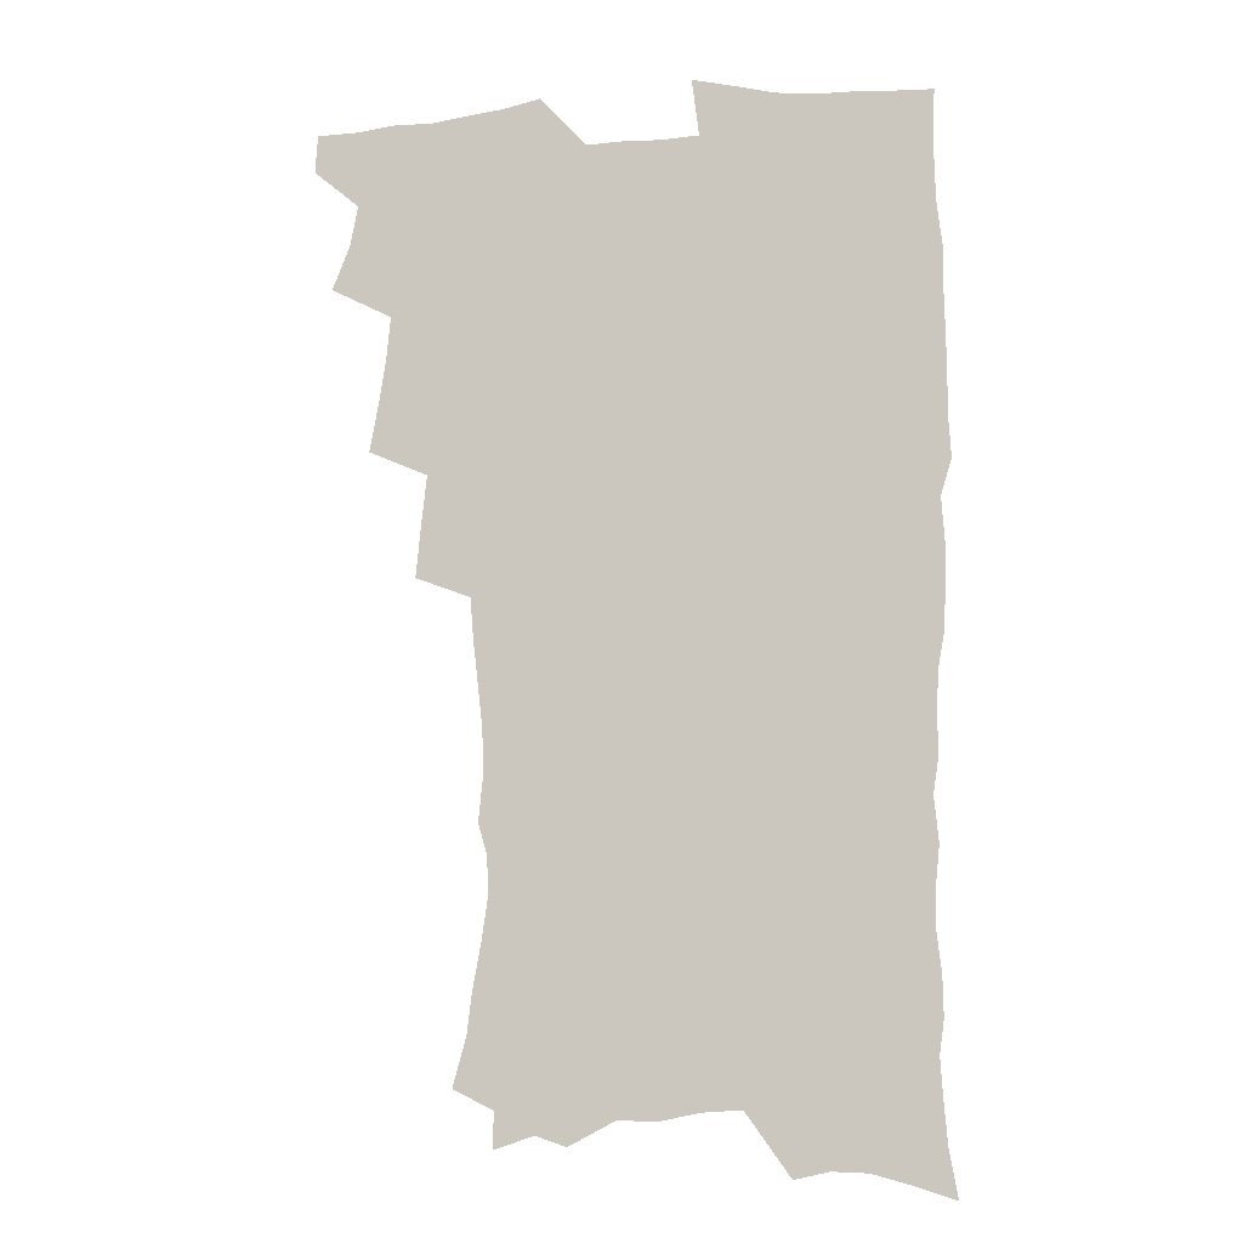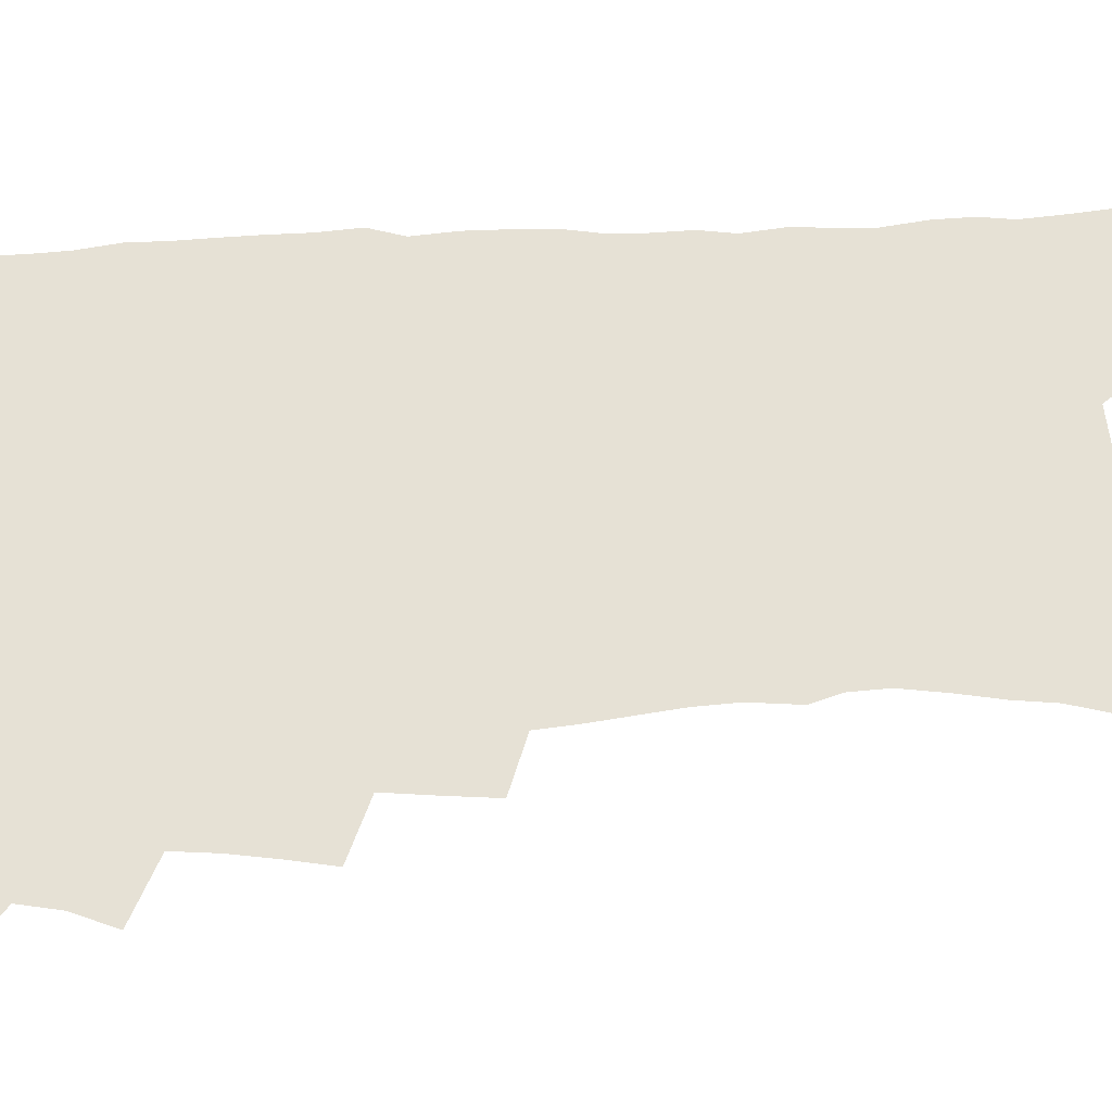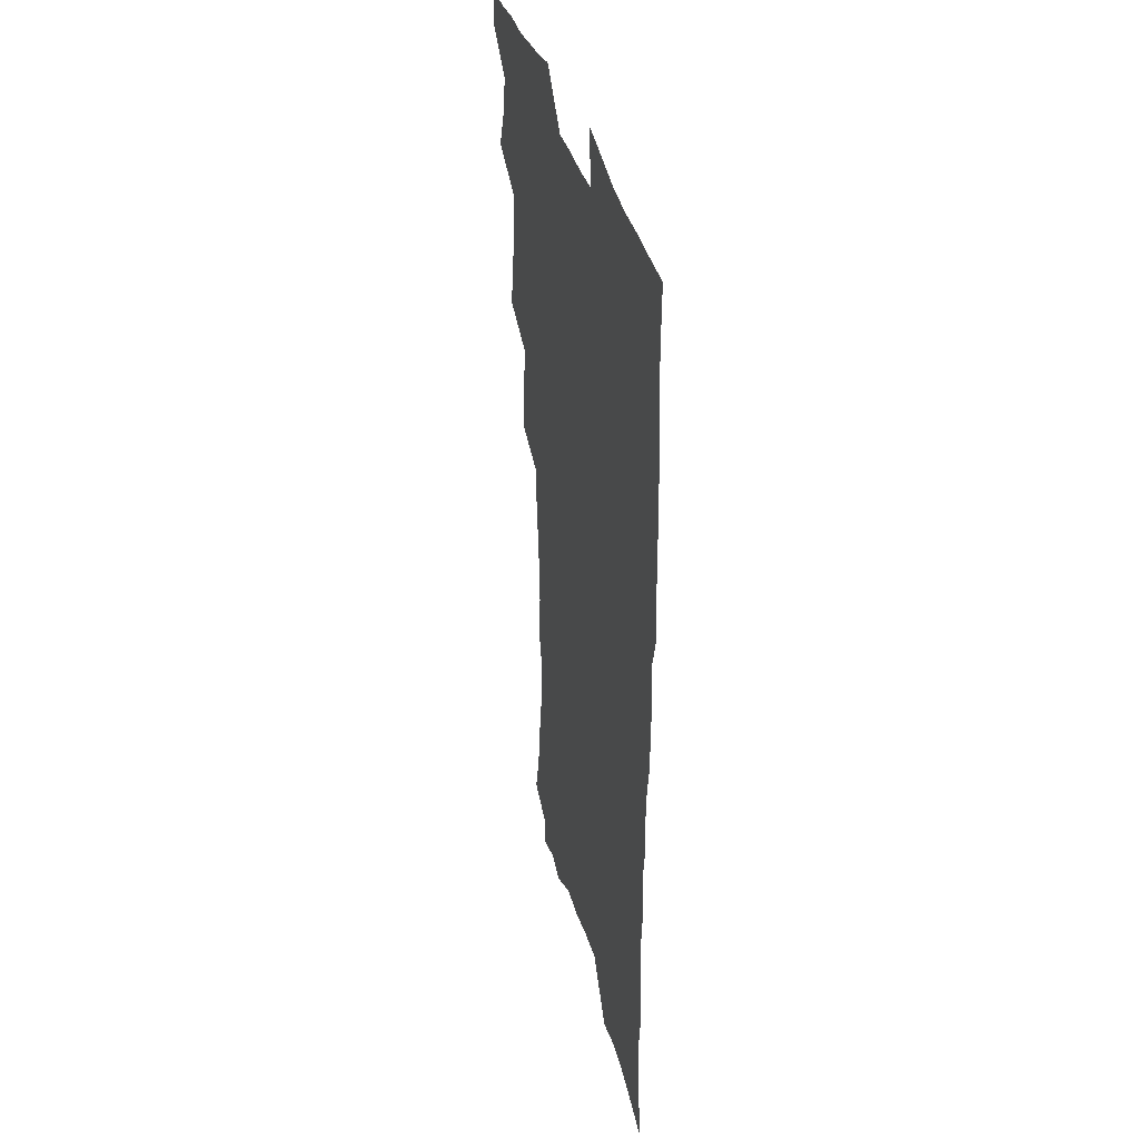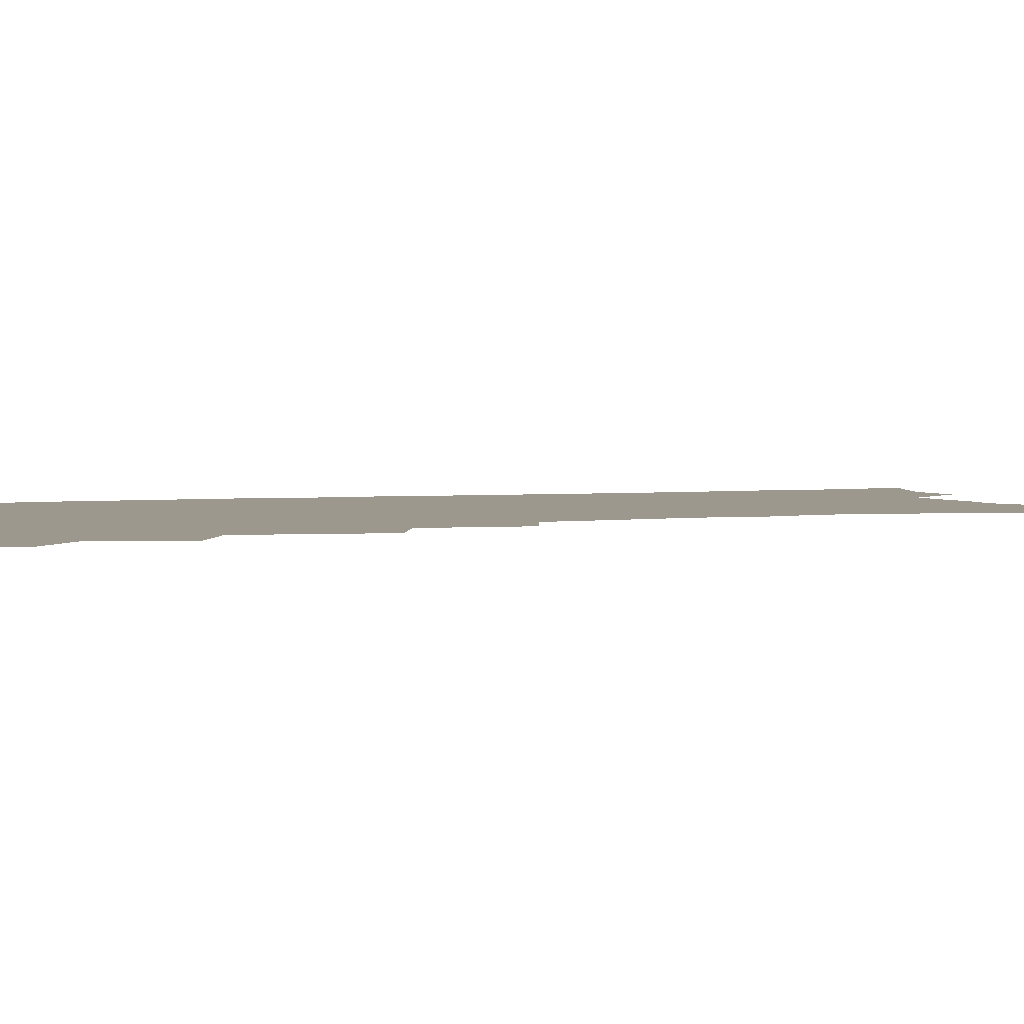
<metadata>
{"format":"obj","ext":"obj","renderer":"f3d","projection":"perspective","resolution":1024,"background":"white","views":[{"elev":-9.0,"azim":12.1,"up":"+Y"},{"elev":64.7,"azim":-93.1,"up":"+Z"},{"elev":36.4,"azim":75.8,"up":"+Y"},{"elev":3.1,"azim":-109.4,"up":"+Z"}]}
</metadata>
<code>
v 463.4 552.6 0
v 464.4 567.4 0
v 471.4 504.5 0
v 478.3 521.7 0
v 481.4 537.6 0
v 482 552.4 0
v 480.6 567.6 0
v 487.5 439.4 0
v 490.9 457.7 0
v 493.7 475.4 0
v 495.3 492.3 0
v 499.1 508.9 0
v 498.3 523.3 0
v 498 538.1 0
v 497.4 552.8 0
v 495.3 569.4 0
v 506.5 389.8 0
v 508.5 409.5 0
v 510.6 429.3 0
v 511.7 446.6 0
v 512 462.6 0
v 509.4 477 0
v 513.6 494.6 0
v 515 509.9 0
v 514.4 524 0
v 513.5 538.7 0
v 512.2 554 0
v 511 569.1 0
v 522.9 199.9 0
v 528.2 219.1 0
v 530.2 235 0
v 533.4 252.6 0
v 536 270.2 0
v 535.4 284.8 0
v 531.9 296.9 0
v 533.9 316.4 0
v 533.1 332.7 0
v 531.3 348.7 0
v 529.5 364.8 0
v 528.1 381.7 0
v 527.1 398.7 0
v 527.3 416.2 0
v 527.2 432.4 0
v 528.7 449.6 0
v 529.9 466 0
v 529.6 480.9 0
v 528.9 495.6 0
v 529 510.1 0
v 529.1 524.6 0
v 528.9 539.2 0
v 527.1 555.2 0
v 525.5 571 0
v 538.4 178.1 0
v 538.8 192.2 0
v 541 208.4 0
v 547.6 230.2 0
v 549.9 247.5 0
v 551.4 264.1 0
v 550.6 278.2 0
v 550.7 294 0
v 548.9 308.1 0
v 550.2 326.9 0
v 548.1 340.8 0
v 547.3 356.9 0
v 546.4 372.9 0
v 544.6 387.8 0
v 544 404.1 0
v 545.5 422 0
v 545.1 437.1 0
v 544.3 451.7 0
v 544.7 467 0
v 545.4 482.2 0
v 545.6 496.6 0
v 545.7 510.8 0
v 545.4 525 0
v 543.8 540.2 0
v 541.8 556.5 0
v 539.9 572.7 0
v 554.1 183.5 0
v 558.3 201.8 0
v 562 221.4 0
v 563.4 237.7 0
v 565.7 255.9 0
v 566 271.2 0
v 565.4 285.7 0
v 564.6 300.3 0
v 563.7 315.1 0
v 564.3 333 0
v 563.2 347.6 0
v 562.5 363 0
v 560.7 376.9 0
v 559.7 392 0
v 559.2 407.3 0
v 560.3 424.2 0
v 560.1 439.1 0
v 559.6 453.5 0
v 560.4 468.8 0
v 560.7 483.3 0
v 560.8 497.4 0
v 561.3 511.3 0
v 561.1 524.8 0
v 559.4 539.7 0
v 556.8 556.9 0
v 554 575.7 0
v 566.1 179.5 0
v 574.9 209.6 0
v 577.4 227.9 0
v 577.9 243.3 0
v 578.8 259.6 0
v 578.5 274.2 0
v 578.3 289.4 0
v 577.5 303.8 0
v 577.5 320.4 0
v 577.2 336 0
v 576.9 351.6 0
v 576.4 366.5 0
v 575.7 381.3 0
v 575.5 396.7 0
v 575.1 411.7 0
v 574.3 425.6 0
v 574.3 440.3 0
v 574.1 454.7 0
v 575.2 470.1 0
v 574.6 483.8 0
v 575.3 498.1 0
v 575.5 511.7 0
v 574.9 525.3 0
v 573.8 539.9 0
v 572.3 555.7 0
v 584.3 189.2 0
v 589.6 214.6 0
v 591.6 233.5 0
v 591.3 246.9 0
v 591.5 262.4 0
v 591.5 277.7 0
v 590.7 291.6 0
v 590.5 307 0
v 590.2 322.5 0
v 589.9 337.6 0
v 589.8 354.3 0
v 589.5 367.7 0
v 589.5 383.9 0
v 589.2 398.6 0
v 588.9 413 0
v 589.3 428.3 0
v 588.2 441.5 0
v 589 456.8 0
v 589.1 470.9 0
v 588.9 484.5 0
v 589 498.3 0
v 589.1 512 0
v 588.8 525.9 0
v 588 540.7 0
v 586.9 556.2 0
v 599.3 188.7 0
v 602.9 215.5 0
v 603.8 232.7 0
v 603.7 247 0
v 603.9 263.6 0
v 603.9 279.6 0
v 603.7 294.6 0
v 603.5 310.1 0
v 603.3 325.6 0
v 602.8 339.7 0
v 602.6 353.1 0
v 602.5 369.3 0
v 602.6 384.7 0
v 602.5 399.8 0
v 602.4 413.7 0
v 602.6 429.3 0
v 602.2 442.7 0
v 602.8 457.8 0
v 602.8 471.2 0
v 602.6 484.7 0
v 602.6 498.1 0
v 603.1 512.1 0
v 602.9 526 0
v 602.8 540.1 0
v 601.9 555.5 0
v 615.2 192.1 0
v 616.2 214.4 0
v 616.5 233.9 0
v 616.4 249.2 0
v 616.3 264.3 0
v 616.3 281 0
v 616 294.9 0
v 615.9 310.4 0
v 615.8 325.4 0
v 615.6 340.6 0
v 615.4 354.8 0
v 615.3 370.4 0
v 615.9 383.5 0
v 615.7 399.1 0
v 615.8 413.4 0
v 615.8 429.1 0
v 615.9 443.5 0
v 616.1 457.7 0
v 616.4 471.4 0
v 616.7 485.1 0
v 617.2 498.7 0
v 616.9 512.3 0
v 617.1 526 0
v 617.1 539.8 0
v 616.3 556.3 0
v 613.5 578.6 0
v 630.5 193.1 0
v 629.6 215.4 0
v 629.2 232.9 0
v 628.8 249.9 0
v 628.7 264.5 0
v 628.5 281.2 0
v 628.4 295.6 0
v 628.3 311.1 0
v 628.3 325.5 0
v 628.2 341.3 0
v 628.1 356 0
v 628.7 368.4 0
v 628.8 385.5 0
v 628.8 400 0
v 629.2 413.4 0
v 629.2 428.7 0
v 629.4 443 0
v 629.3 457.6 0
v 629.9 470.8 0
v 630.8 484.1 0
v 630.7 498.9 0
v 630.9 512.2 0
v 631.2 525.7 0
v 631.2 540.1 0
v 631.3 554.5 0
v 629.3 574.9 0
v 648 169 0
v 644.3 194.1 0
v 643 213.5 0
v 642.1 231.6 0
v 641.7 247.5 0
v 641 265.4 0
v 640.8 280.8 0
v 640.8 295.2 0
v 641.4 308.3 0
v 640.5 327.1 0
v 641 340 0
v 640.8 355.6 0
v 641.4 369.5 0
v 641.8 383.8 0
v 641.8 398.5 0
v 643 411.6 0
v 642.5 428.3 0
v 643.1 441.9 0
v 643.2 456.2 0
v 643.8 469.9 0
v 644.3 483.8 0
v 644.5 498.3 0
v 645.1 511.9 0
v 645.2 525.8 0
v 645.5 540 0
v 645.6 554.5 0
v 645.6 570.8 0
v 661.4 172.1 0
v 658.7 191.6 0
v 656.6 211.3 0
v 655 229.8 0
v 654.6 245.6 0
v 653.7 262.9 0
v 653.8 277.8 0
v 653 294.2 0
v 654 307.3 0
v 653.5 324 0
v 653.6 338.9 0
v 653.9 353.5 0
v 654.9 366.9 0
v 655 382.2 0
v 656.7 395.3 0
v 656.1 412 0
v 656.2 426.5 0
v 656.9 440.4 0
v 657.4 454.5 0
v 657.5 469 0
v 658.3 482.5 0
v 657.6 498.6 0
v 658.8 511.6 0
v 659.5 525.5 0
v 659.9 539.6 0
v 660.3 554.4 0
v 660.9 569.2 0
v 675.2 171.6 0
v 672.8 189.4 0
v 671.1 206.9 0
v 669.5 224.7 0
v 668.1 242.2 0
v 668.6 256.7 0
v 667.4 273.8 0
v 667.2 289.2 0
v 667.3 304.1 0
v 666.9 320.1 0
v 669.1 332.7 0
v 667.8 350 0
v 667.9 365.1 0
v 669 379 0
v 670.5 392.9 0
v 670.4 408.7 0
v 671.7 422.8 0
v 671.4 438.2 0
v 671.4 453.1 0
v 672 467.4 0
v 672.5 481.8 0
v 672.1 496.7 0
v 674.1 510.4 0
v 673.6 525.3 0
v 673.9 538.9 0
v 675.1 553.8 0
v 675.7 569 0
v 690.4 167.6 0
v 688.6 183.9 0
v 685.3 203.5 0
v 683.7 220.4 0
v 683.7 235.6 0
v 682.5 252.1 0
v 682.3 267.4 0
v 682.7 282.3 0
v 681.8 298.8 0
v 680.9 315.2 0
v 682.4 329.2 0
v 683.3 343.8 0
v 683 359.6 0
v 686 372.8 0
v 684.9 389.6 0
v 686.5 404 0
v 686.7 419.5 0
v 686 435.6 0
v 686 450.6 0
v 687.7 464.7 0
v 688.4 479.4 0
v 689.7 494 0
v 688.5 509.8 0
v 689.2 524.2 0
v 689.6 538.8 0
v 689.6 553.2 0
v 690.5 568.1 0
v 706.2 162.5 0
v 702.9 180.9 0
v 701.5 196.8 0
v 700.5 212.4 0
v 702.2 225.4 0
v 701.9 240.7 0
v 699.8 258 0
v 700.4 272.6 0
v 701.8 286.7 0
v 700.1 304.3 0
v 702.2 318.1 0
v 701.9 334.3 0
v 702.7 349.7 0
v 705.2 363.7 0
v 705.8 379.7 0
v 706 395.7 0
v 704.8 413 0
v 709 426.9 0
v 708 443.4 0
v 708 459.1 0
v 707.8 474.8 0
v 707.3 490.7 0
v 707.5 506.2 0
v 705.4 522.9 0
v 704.8 538.3 0
v 705 553 0
v 705.4 567.6 0
v 706 586 0
f 5 6 1
f 1 6 2
f 6 7 2
f 11 12 3
f 3 12 4
f 12 13 4
f 4 13 5
f 13 14 5
f 5 14 6
f 14 15 6
f 6 15 7
f 15 16 7
f 19 20 8
f 8 20 9
f 20 21 9
f 9 21 10
f 21 22 10
f 10 22 11
f 22 23 11
f 11 23 12
f 23 24 12
f 12 24 13
f 24 25 13
f 13 25 14
f 25 26 14
f 14 26 15
f 26 27 15
f 15 27 16
f 27 28 16
f 40 41 17
f 17 41 18
f 41 42 18
f 18 42 19
f 42 43 19
f 19 43 20
f 43 44 20
f 20 44 21
f 44 45 21
f 21 45 22
f 45 46 22
f 22 46 23
f 46 47 23
f 23 47 24
f 47 48 24
f 24 48 25
f 48 49 25
f 25 49 26
f 49 50 26
f 26 50 27
f 50 51 27
f 27 51 28
f 51 52 28
f 54 55 29
f 29 55 30
f 55 56 30
f 30 56 31
f 56 57 31
f 31 57 32
f 57 58 32
f 32 58 33
f 58 59 33
f 33 59 34
f 59 60 34
f 34 60 35
f 60 61 35
f 35 61 36
f 61 62 36
f 36 62 37
f 62 63 37
f 37 63 38
f 63 64 38
f 38 64 39
f 64 65 39
f 39 65 40
f 65 66 40
f 40 66 41
f 66 67 41
f 41 67 42
f 67 68 42
f 42 68 43
f 68 69 43
f 43 69 44
f 69 70 44
f 44 70 45
f 70 71 45
f 45 71 46
f 71 72 46
f 46 72 47
f 72 73 47
f 47 73 48
f 73 74 48
f 48 74 49
f 74 75 49
f 49 75 50
f 75 76 50
f 50 76 51
f 76 77 51
f 51 77 52
f 77 78 52
f 53 79 54
f 79 80 54
f 54 80 55
f 80 81 55
f 55 81 56
f 81 82 56
f 56 82 57
f 82 83 57
f 57 83 58
f 83 84 58
f 58 84 59
f 84 85 59
f 59 85 60
f 85 86 60
f 60 86 61
f 86 87 61
f 61 87 62
f 87 88 62
f 62 88 63
f 88 89 63
f 63 89 64
f 89 90 64
f 64 90 65
f 90 91 65
f 65 91 66
f 91 92 66
f 66 92 67
f 92 93 67
f 67 93 68
f 93 94 68
f 68 94 69
f 94 95 69
f 69 95 70
f 95 96 70
f 70 96 71
f 96 97 71
f 71 97 72
f 97 98 72
f 72 98 73
f 98 99 73
f 73 99 74
f 99 100 74
f 74 100 75
f 100 101 75
f 75 101 76
f 101 102 76
f 76 102 77
f 102 103 77
f 77 103 78
f 103 104 78
f 79 105 80
f 105 106 80
f 80 106 81
f 106 107 81
f 81 107 82
f 107 108 82
f 82 108 83
f 108 109 83
f 83 109 84
f 109 110 84
f 84 110 85
f 110 111 85
f 85 111 86
f 111 112 86
f 86 112 87
f 112 113 87
f 87 113 88
f 113 114 88
f 88 114 89
f 114 115 89
f 89 115 90
f 115 116 90
f 90 116 91
f 116 117 91
f 91 117 92
f 117 118 92
f 92 118 93
f 118 119 93
f 93 119 94
f 119 120 94
f 94 120 95
f 120 121 95
f 95 121 96
f 121 122 96
f 96 122 97
f 122 123 97
f 97 123 98
f 123 124 98
f 98 124 99
f 124 125 99
f 99 125 100
f 125 126 100
f 100 126 101
f 126 127 101
f 101 127 102
f 127 128 102
f 102 128 103
f 128 129 103
f 103 129 104
f 105 130 106
f 130 131 106
f 106 131 107
f 131 132 107
f 107 132 108
f 132 133 108
f 108 133 109
f 133 134 109
f 109 134 110
f 134 135 110
f 110 135 111
f 135 136 111
f 111 136 112
f 136 137 112
f 112 137 113
f 137 138 113
f 113 138 114
f 138 139 114
f 114 139 115
f 139 140 115
f 115 140 116
f 140 141 116
f 116 141 117
f 141 142 117
f 117 142 118
f 142 143 118
f 118 143 119
f 143 144 119
f 119 144 120
f 144 145 120
f 120 145 121
f 145 146 121
f 121 146 122
f 146 147 122
f 122 147 123
f 147 148 123
f 123 148 124
f 148 149 124
f 124 149 125
f 149 150 125
f 125 150 126
f 150 151 126
f 126 151 127
f 151 152 127
f 127 152 128
f 152 153 128
f 128 153 129
f 153 154 129
f 130 155 131
f 155 156 131
f 131 156 132
f 156 157 132
f 132 157 133
f 157 158 133
f 133 158 134
f 158 159 134
f 134 159 135
f 159 160 135
f 135 160 136
f 160 161 136
f 136 161 137
f 161 162 137
f 137 162 138
f 162 163 138
f 138 163 139
f 163 164 139
f 139 164 140
f 164 165 140
f 140 165 141
f 165 166 141
f 141 166 142
f 166 167 142
f 142 167 143
f 167 168 143
f 143 168 144
f 168 169 144
f 144 169 145
f 169 170 145
f 145 170 146
f 170 171 146
f 146 171 147
f 171 172 147
f 147 172 148
f 172 173 148
f 148 173 149
f 173 174 149
f 149 174 150
f 174 175 150
f 150 175 151
f 175 176 151
f 151 176 152
f 176 177 152
f 152 177 153
f 177 178 153
f 153 178 154
f 178 179 154
f 155 180 156
f 180 181 156
f 156 181 157
f 181 182 157
f 157 182 158
f 182 183 158
f 158 183 159
f 183 184 159
f 159 184 160
f 184 185 160
f 160 185 161
f 185 186 161
f 161 186 162
f 186 187 162
f 162 187 163
f 187 188 163
f 163 188 164
f 188 189 164
f 164 189 165
f 189 190 165
f 165 190 166
f 190 191 166
f 166 191 167
f 191 192 167
f 167 192 168
f 192 193 168
f 168 193 169
f 193 194 169
f 169 194 170
f 194 195 170
f 170 195 171
f 195 196 171
f 171 196 172
f 196 197 172
f 172 197 173
f 197 198 173
f 173 198 174
f 198 199 174
f 174 199 175
f 199 200 175
f 175 200 176
f 200 201 176
f 176 201 177
f 201 202 177
f 177 202 178
f 202 203 178
f 178 203 179
f 203 204 179
f 180 206 181
f 206 207 181
f 181 207 182
f 207 208 182
f 182 208 183
f 208 209 183
f 183 209 184
f 209 210 184
f 184 210 185
f 210 211 185
f 185 211 186
f 211 212 186
f 186 212 187
f 212 213 187
f 187 213 188
f 213 214 188
f 188 214 189
f 214 215 189
f 189 215 190
f 215 216 190
f 190 216 191
f 216 217 191
f 191 217 192
f 217 218 192
f 192 218 193
f 218 219 193
f 193 219 194
f 219 220 194
f 194 220 195
f 220 221 195
f 195 221 196
f 221 222 196
f 196 222 197
f 222 223 197
f 197 223 198
f 223 224 198
f 198 224 199
f 224 225 199
f 199 225 200
f 225 226 200
f 200 226 201
f 226 227 201
f 201 227 202
f 227 228 202
f 202 228 203
f 228 229 203
f 203 229 204
f 229 230 204
f 204 230 205
f 230 231 205
f 232 233 206
f 206 233 207
f 233 234 207
f 207 234 208
f 234 235 208
f 208 235 209
f 235 236 209
f 209 236 210
f 236 237 210
f 210 237 211
f 237 238 211
f 211 238 212
f 238 239 212
f 212 239 213
f 239 240 213
f 213 240 214
f 240 241 214
f 214 241 215
f 241 242 215
f 215 242 216
f 242 243 216
f 216 243 217
f 243 244 217
f 217 244 218
f 244 245 218
f 218 245 219
f 245 246 219
f 219 246 220
f 246 247 220
f 220 247 221
f 247 248 221
f 221 248 222
f 248 249 222
f 222 249 223
f 249 250 223
f 223 250 224
f 250 251 224
f 224 251 225
f 251 252 225
f 225 252 226
f 252 253 226
f 226 253 227
f 253 254 227
f 227 254 228
f 254 255 228
f 228 255 229
f 255 256 229
f 229 256 230
f 256 257 230
f 230 257 231
f 257 258 231
f 232 259 233
f 259 260 233
f 233 260 234
f 260 261 234
f 234 261 235
f 261 262 235
f 235 262 236
f 262 263 236
f 236 263 237
f 263 264 237
f 237 264 238
f 264 265 238
f 238 265 239
f 265 266 239
f 239 266 240
f 266 267 240
f 240 267 241
f 267 268 241
f 241 268 242
f 268 269 242
f 242 269 243
f 269 270 243
f 243 270 244
f 270 271 244
f 244 271 245
f 271 272 245
f 245 272 246
f 272 273 246
f 246 273 247
f 273 274 247
f 247 274 248
f 274 275 248
f 248 275 249
f 275 276 249
f 249 276 250
f 276 277 250
f 250 277 251
f 277 278 251
f 251 278 252
f 278 279 252
f 252 279 253
f 279 280 253
f 253 280 254
f 280 281 254
f 254 281 255
f 281 282 255
f 255 282 256
f 282 283 256
f 256 283 257
f 283 284 257
f 257 284 258
f 284 285 258
f 259 286 260
f 286 287 260
f 260 287 261
f 287 288 261
f 261 288 262
f 288 289 262
f 262 289 263
f 289 290 263
f 263 290 264
f 290 291 264
f 264 291 265
f 291 292 265
f 265 292 266
f 292 293 266
f 266 293 267
f 293 294 267
f 267 294 268
f 294 295 268
f 268 295 269
f 295 296 269
f 269 296 270
f 296 297 270
f 270 297 271
f 297 298 271
f 271 298 272
f 298 299 272
f 272 299 273
f 299 300 273
f 273 300 274
f 300 301 274
f 274 301 275
f 301 302 275
f 275 302 276
f 302 303 276
f 276 303 277
f 303 304 277
f 277 304 278
f 304 305 278
f 278 305 279
f 305 306 279
f 279 306 280
f 306 307 280
f 280 307 281
f 307 308 281
f 281 308 282
f 308 309 282
f 282 309 283
f 309 310 283
f 283 310 284
f 310 311 284
f 284 311 285
f 311 312 285
f 286 313 287
f 313 314 287
f 287 314 288
f 314 315 288
f 288 315 289
f 315 316 289
f 289 316 290
f 316 317 290
f 290 317 291
f 317 318 291
f 291 318 292
f 318 319 292
f 292 319 293
f 319 320 293
f 293 320 294
f 320 321 294
f 294 321 295
f 321 322 295
f 295 322 296
f 322 323 296
f 296 323 297
f 323 324 297
f 297 324 298
f 324 325 298
f 298 325 299
f 325 326 299
f 299 326 300
f 326 327 300
f 300 327 301
f 327 328 301
f 301 328 302
f 328 329 302
f 302 329 303
f 329 330 303
f 303 330 304
f 330 331 304
f 304 331 305
f 331 332 305
f 305 332 306
f 332 333 306
f 306 333 307
f 333 334 307
f 307 334 308
f 334 335 308
f 308 335 309
f 335 336 309
f 309 336 310
f 336 337 310
f 310 337 311
f 337 338 311
f 311 338 312
f 338 339 312
f 313 340 314
f 340 341 314
f 314 341 315
f 341 342 315
f 315 342 316
f 342 343 316
f 316 343 317
f 343 344 317
f 317 344 318
f 344 345 318
f 318 345 319
f 345 346 319
f 319 346 320
f 346 347 320
f 320 347 321
f 347 348 321
f 321 348 322
f 348 349 322
f 322 349 323
f 349 350 323
f 323 350 324
f 350 351 324
f 324 351 325
f 351 352 325
f 325 352 326
f 352 353 326
f 326 353 327
f 353 354 327
f 327 354 328
f 354 355 328
f 328 355 329
f 355 356 329
f 329 356 330
f 356 357 330
f 330 357 331
f 357 358 331
f 331 358 332
f 358 359 332
f 332 359 333
f 359 360 333
f 333 360 334
f 360 361 334
f 334 361 335
f 361 362 335
f 335 362 336
f 362 363 336
f 336 363 337
f 363 364 337
f 337 364 338
f 364 365 338
f 338 365 339
f 365 366 339

</code>
